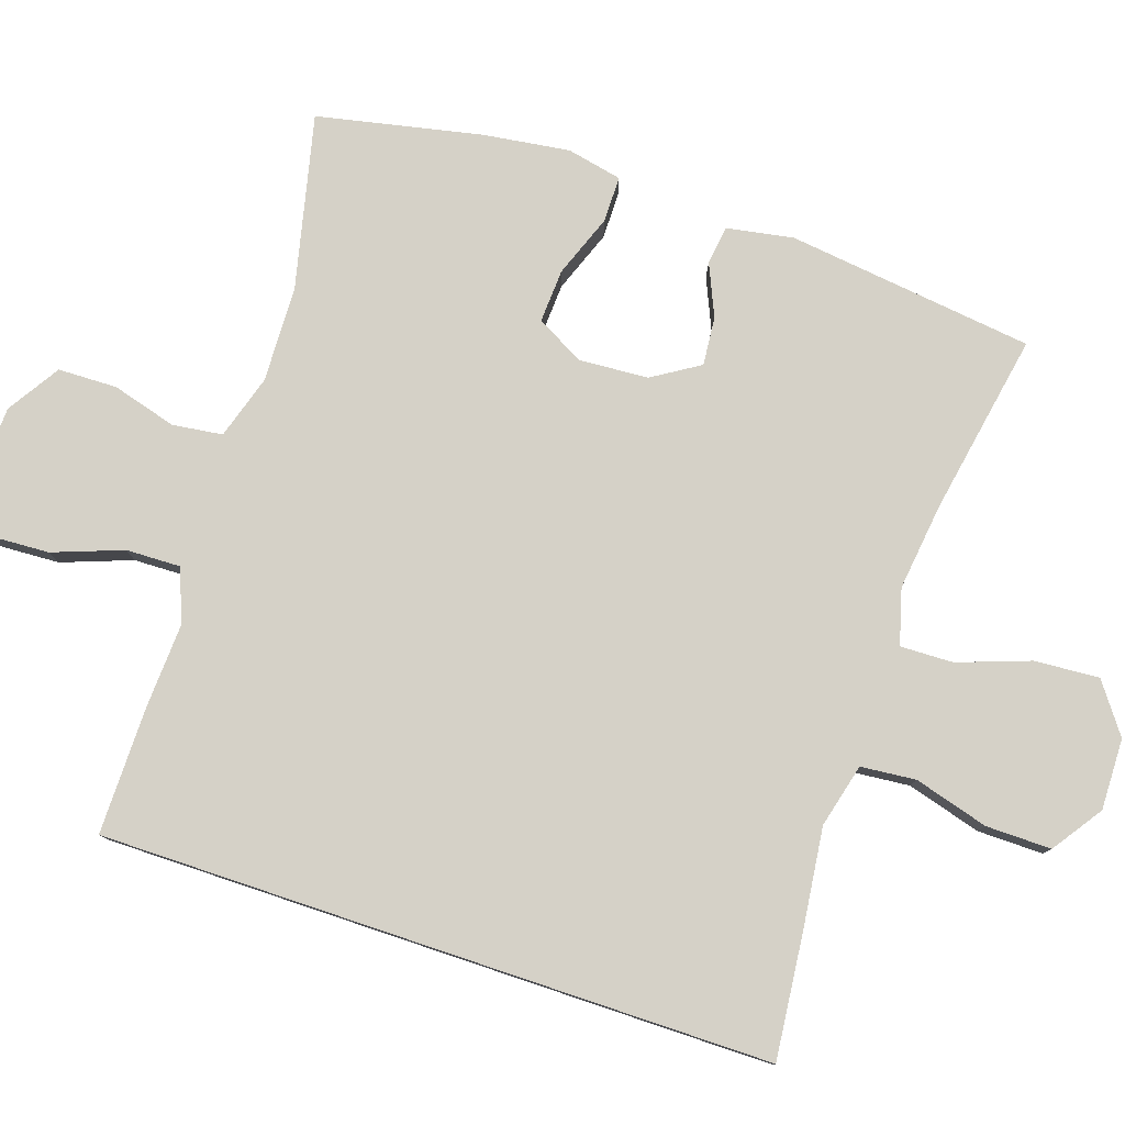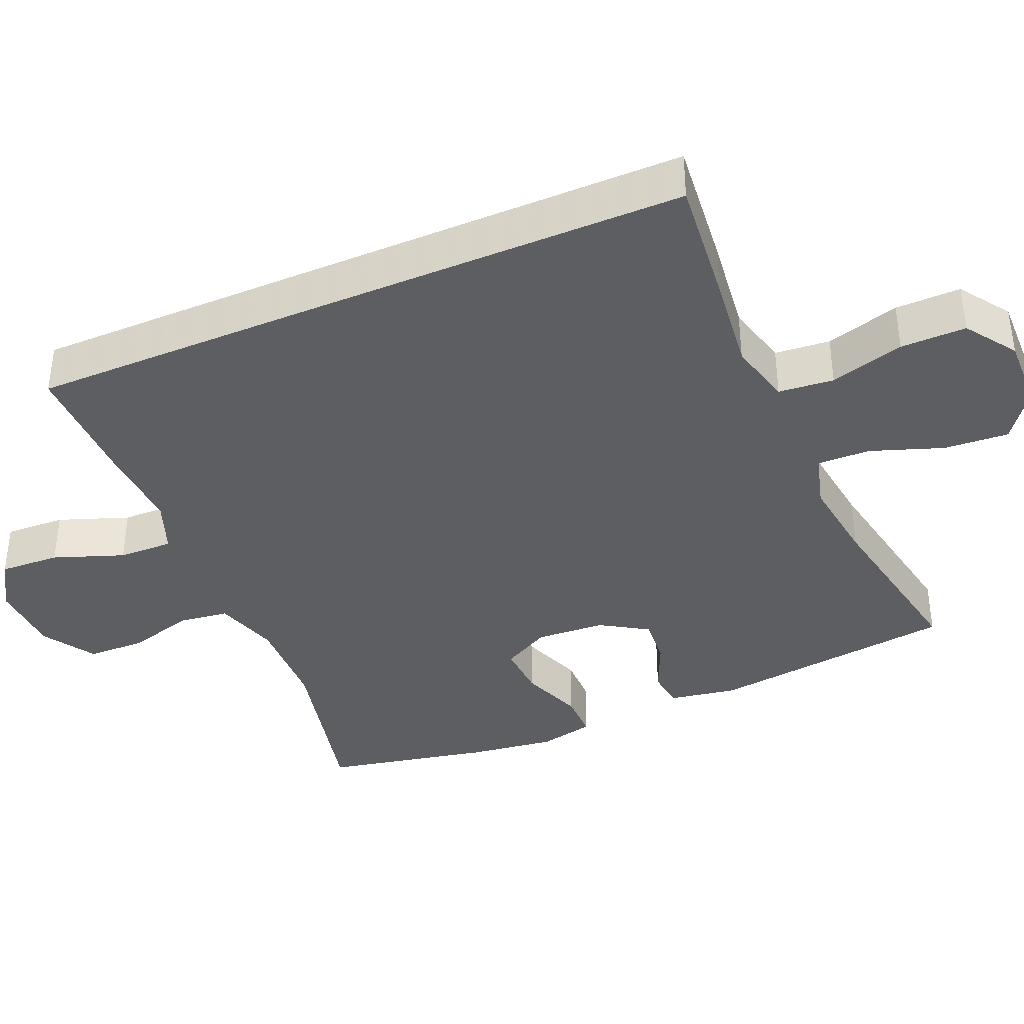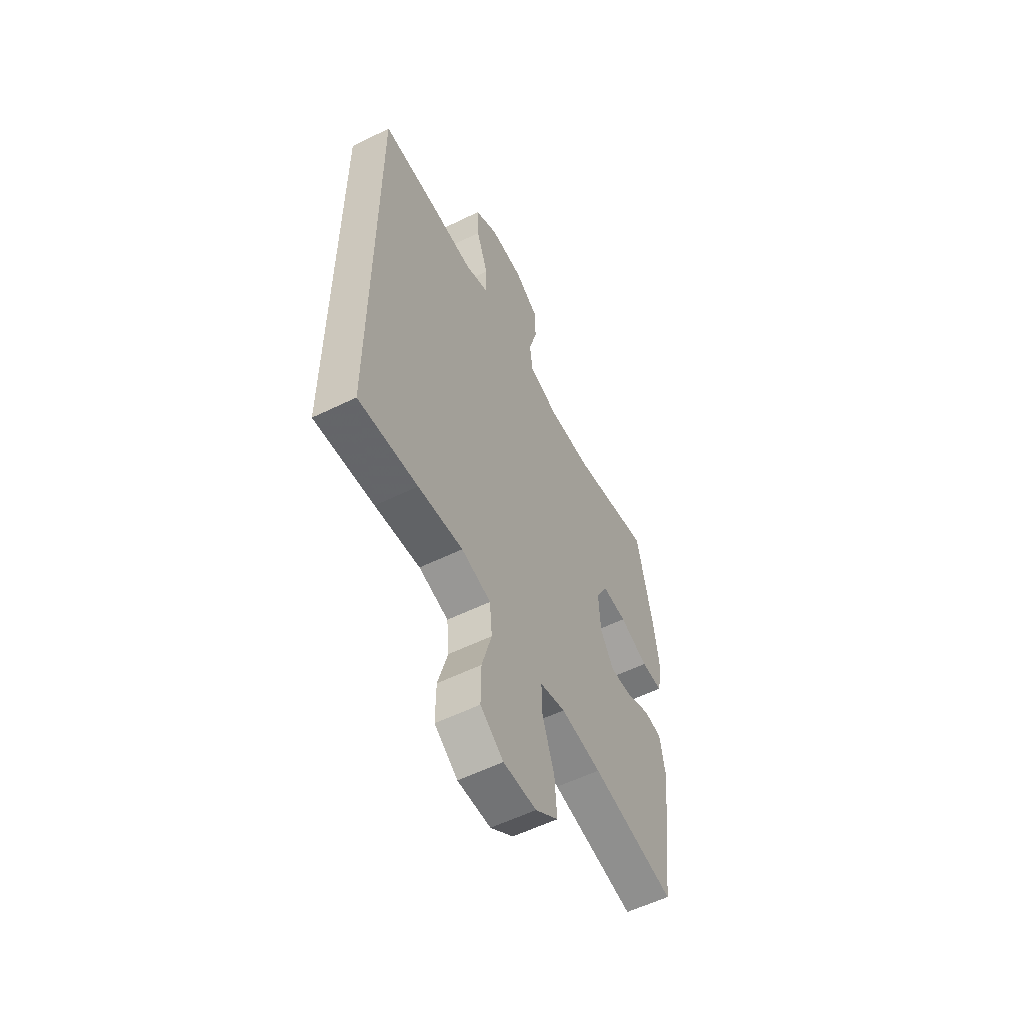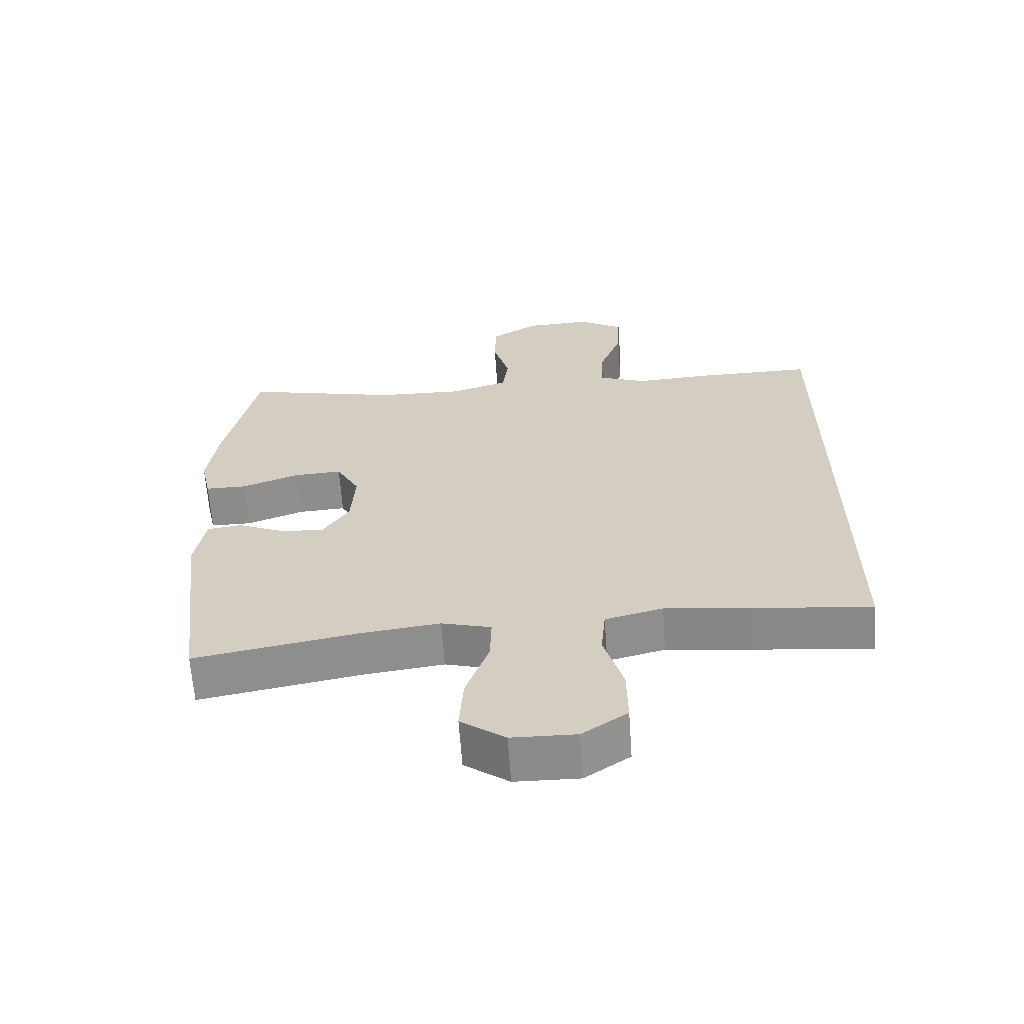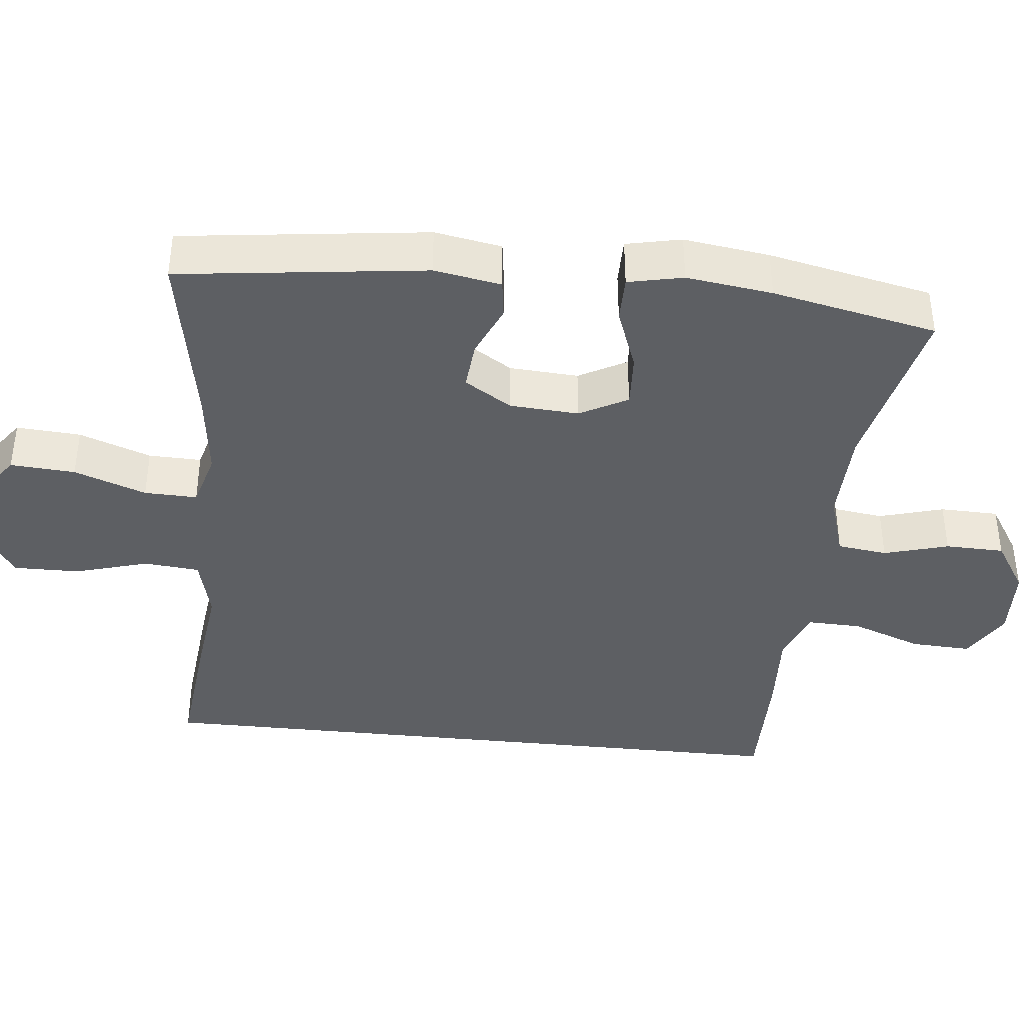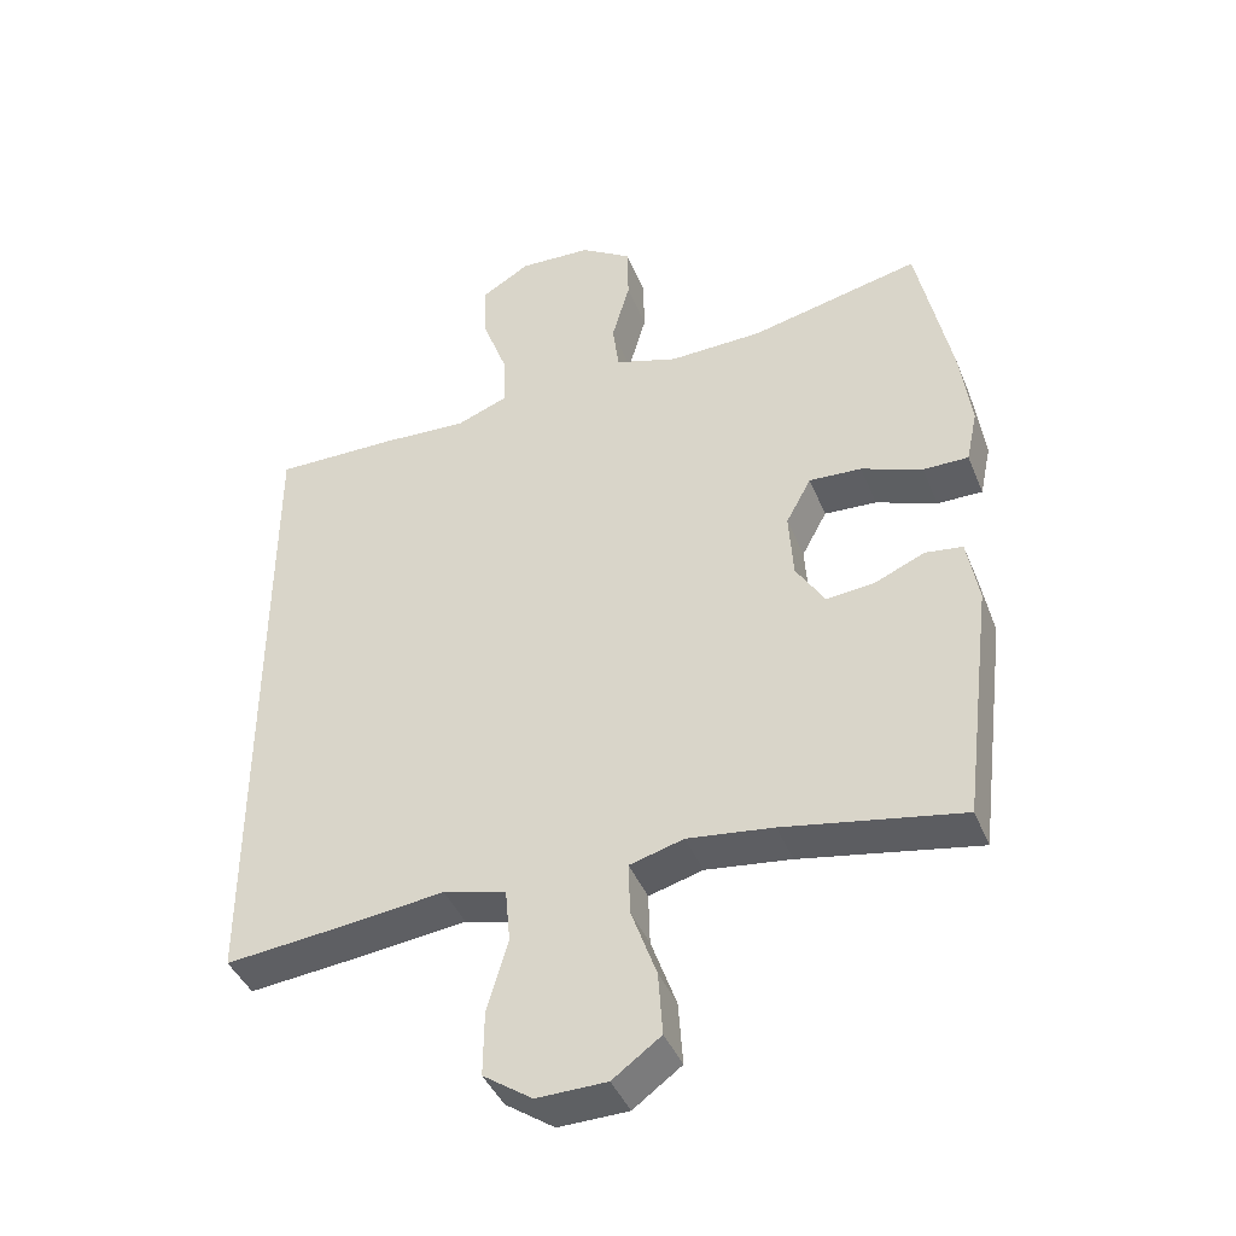
<metadata>
{"format":"obj","ext":"obj","renderer":"f3d","projection":"perspective","resolution":1024,"background":"white","views":[{"elev":79.2,"azim":108.5,"up":"+Y"},{"elev":-38.3,"azim":113.3,"up":"+Y"},{"elev":-56.7,"azim":117.1,"up":"+Z"},{"elev":-64.0,"azim":4.0,"up":"+Z"},{"elev":-39.8,"azim":-96.0,"up":"+Y"},{"elev":-41.9,"azim":-158.9,"up":"+Z"}]}
</metadata>
<code>
v -0.5 0.07 -0.5
v -0.542 0.07 -0.164
v -0.526 0.07 -0.073
v -0.474 0.07 -0.066
v -0.403 0.07 -0.097
v -0.337 0.07 -0.103
v -0.297 0.07 -0.039
v -0.291 0.07 0.055
v -0.326 0.07 0.12
v -0.399 0.07 0.116
v -0.484 0.07 0.084
v -0.547 0.07 0.084
v -0.563 0.07 0.159
v -0.547 0.07 0.276
v -0.5 0.07 0.5
v -0.263 0.07 0.445
v -0.133 0.07 0.441
v -0.046 0.07 0.468
v -0.037 0.07 0.536
v -0.062 0.07 0.624
v -0.06 0.07 0.704
v 0.011 0.07 0.749
v 0.111 0.07 0.753
v 0.179 0.07 0.712
v 0.175 0.07 0.63
v 0.14 0.07 0.535
v 0.138 0.07 0.461
v 0.21 0.07 0.433
v 0.326 0.07 0.439
v 0.5 0.07 0.44
v 0.5 0.07 -0.47
v 0.326 0.07 -0.452
v 0.194 0.07 -0.436
v 0.107 0.07 -0.458
v 0.1 0.07 -0.533
v 0.129 0.07 -0.634
v 0.13 0.07 -0.723
v 0.062 0.07 -0.77
v -0.035 0.07 -0.768
v -0.102 0.07 -0.719
v -0.096 0.07 -0.631
v -0.061 0.07 -0.533
v -0.059 0.07 -0.461
v -0.134 0.07 -0.44
v -0.253 0.07 -0.455
v -0.5 0 -0.5
v -0.542 0 -0.164
v -0.526 0 -0.073
v -0.474 0 -0.066
v -0.403 0 -0.097
v -0.337 0 -0.103
v -0.297 0 -0.039
v -0.291 0 0.055
v -0.326 0 0.12
v -0.399 0 0.116
v -0.484 0 0.084
v -0.547 0 0.084
v -0.563 0 0.159
v -0.547 0 0.276
v -0.5 0 0.5
v -0.263 0 0.445
v -0.133 0 0.441
v -0.046 0 0.468
v -0.037 0 0.536
v -0.062 0 0.624
v -0.06 0 0.704
v 0.011 0 0.749
v 0.111 0 0.753
v 0.179 0 0.712
v 0.175 0 0.63
v 0.14 0 0.535
v 0.138 0 0.461
v 0.21 0 0.433
v 0.326 0 0.439
v 0.5 0 0.44
v 0.5 0 -0.47
v 0.326 0 -0.452
v 0.194 0 -0.436
v 0.107 0 -0.458
v 0.1 0 -0.533
v 0.129 0 -0.634
v 0.13 0 -0.723
v 0.062 0 -0.77
v -0.035 0 -0.768
v -0.102 0 -0.719
v -0.096 0 -0.631
v -0.061 0 -0.533
v -0.059 0 -0.461
v -0.134 0 -0.44
v -0.253 0 -0.455
f 40 41 42
f 39 40 42
f 38 39 42
f 37 38 42
f 36 37 42
f 35 36 42
f 34 35 42 43
f 33 34 43 44
f 31 32 33
f 30 31 33
f 29 30 33
f 28 29 33
f 27 28 33 44
f 24 25 26
f 23 24 26
f 22 23 26
f 21 22 26
f 20 21 26
f 19 20 26
f 26 27 44
f 19 26 44
f 18 19 44
f 14 15 16
f 13 14 16
f 12 13 16
f 11 12 16
f 10 11 16
f 9 10 16 17
f 8 9 17 18
f 3 4 5
f 2 3 5
f 1 2 5
f 45 1 5
f 45 5 6
f 18 44 45
f 8 18 45
f 7 8 45
f 6 7 45
f 87 86 85
f 87 85 84
f 87 84 83
f 87 83 82
f 87 82 81
f 87 81 80
f 88 87 80 79
f 89 88 79 78
f 78 77 76
f 78 76 75
f 78 75 74
f 78 74 73
f 89 78 73 72
f 71 70 69
f 71 69 68
f 71 68 67
f 71 67 66
f 71 66 65
f 71 65 64
f 89 72 71
f 89 71 64
f 89 64 63
f 61 60 59
f 61 59 58
f 61 58 57
f 61 57 56
f 61 56 55
f 62 61 55 54
f 63 62 54 53
f 50 49 48
f 50 48 47
f 50 47 46
f 50 46 90
f 51 50 90
f 90 89 63
f 90 63 53
f 90 53 52
f 90 52 51
f 1 46 47 2
f 2 47 48 3
f 3 48 49 4
f 4 49 50 5
f 5 50 51 6
f 6 51 52 7
f 7 52 53 8
f 8 53 54 9
f 9 54 55 10
f 10 55 56 11
f 11 56 57 12
f 12 57 58 13
f 13 58 59 14
f 14 59 60 15
f 15 60 61 16
f 16 61 62 17
f 17 62 63 18
f 18 63 64 19
f 19 64 65 20
f 20 65 66 21
f 21 66 67 22
f 22 67 68 23
f 23 68 69 24
f 24 69 70 25
f 25 70 71 26
f 26 71 72 27
f 27 72 73 28
f 28 73 74 29
f 29 74 75 30
f 30 75 76 31
f 31 76 77 32
f 32 77 78 33
f 33 78 79 34
f 34 79 80 35
f 35 80 81 36
f 36 81 82 37
f 37 82 83 38
f 38 83 84 39
f 39 84 85 40
f 40 85 86 41
f 41 86 87 42
f 42 87 88 43
f 43 88 89 44
f 44 89 90 45
f 45 90 46 1

</code>
